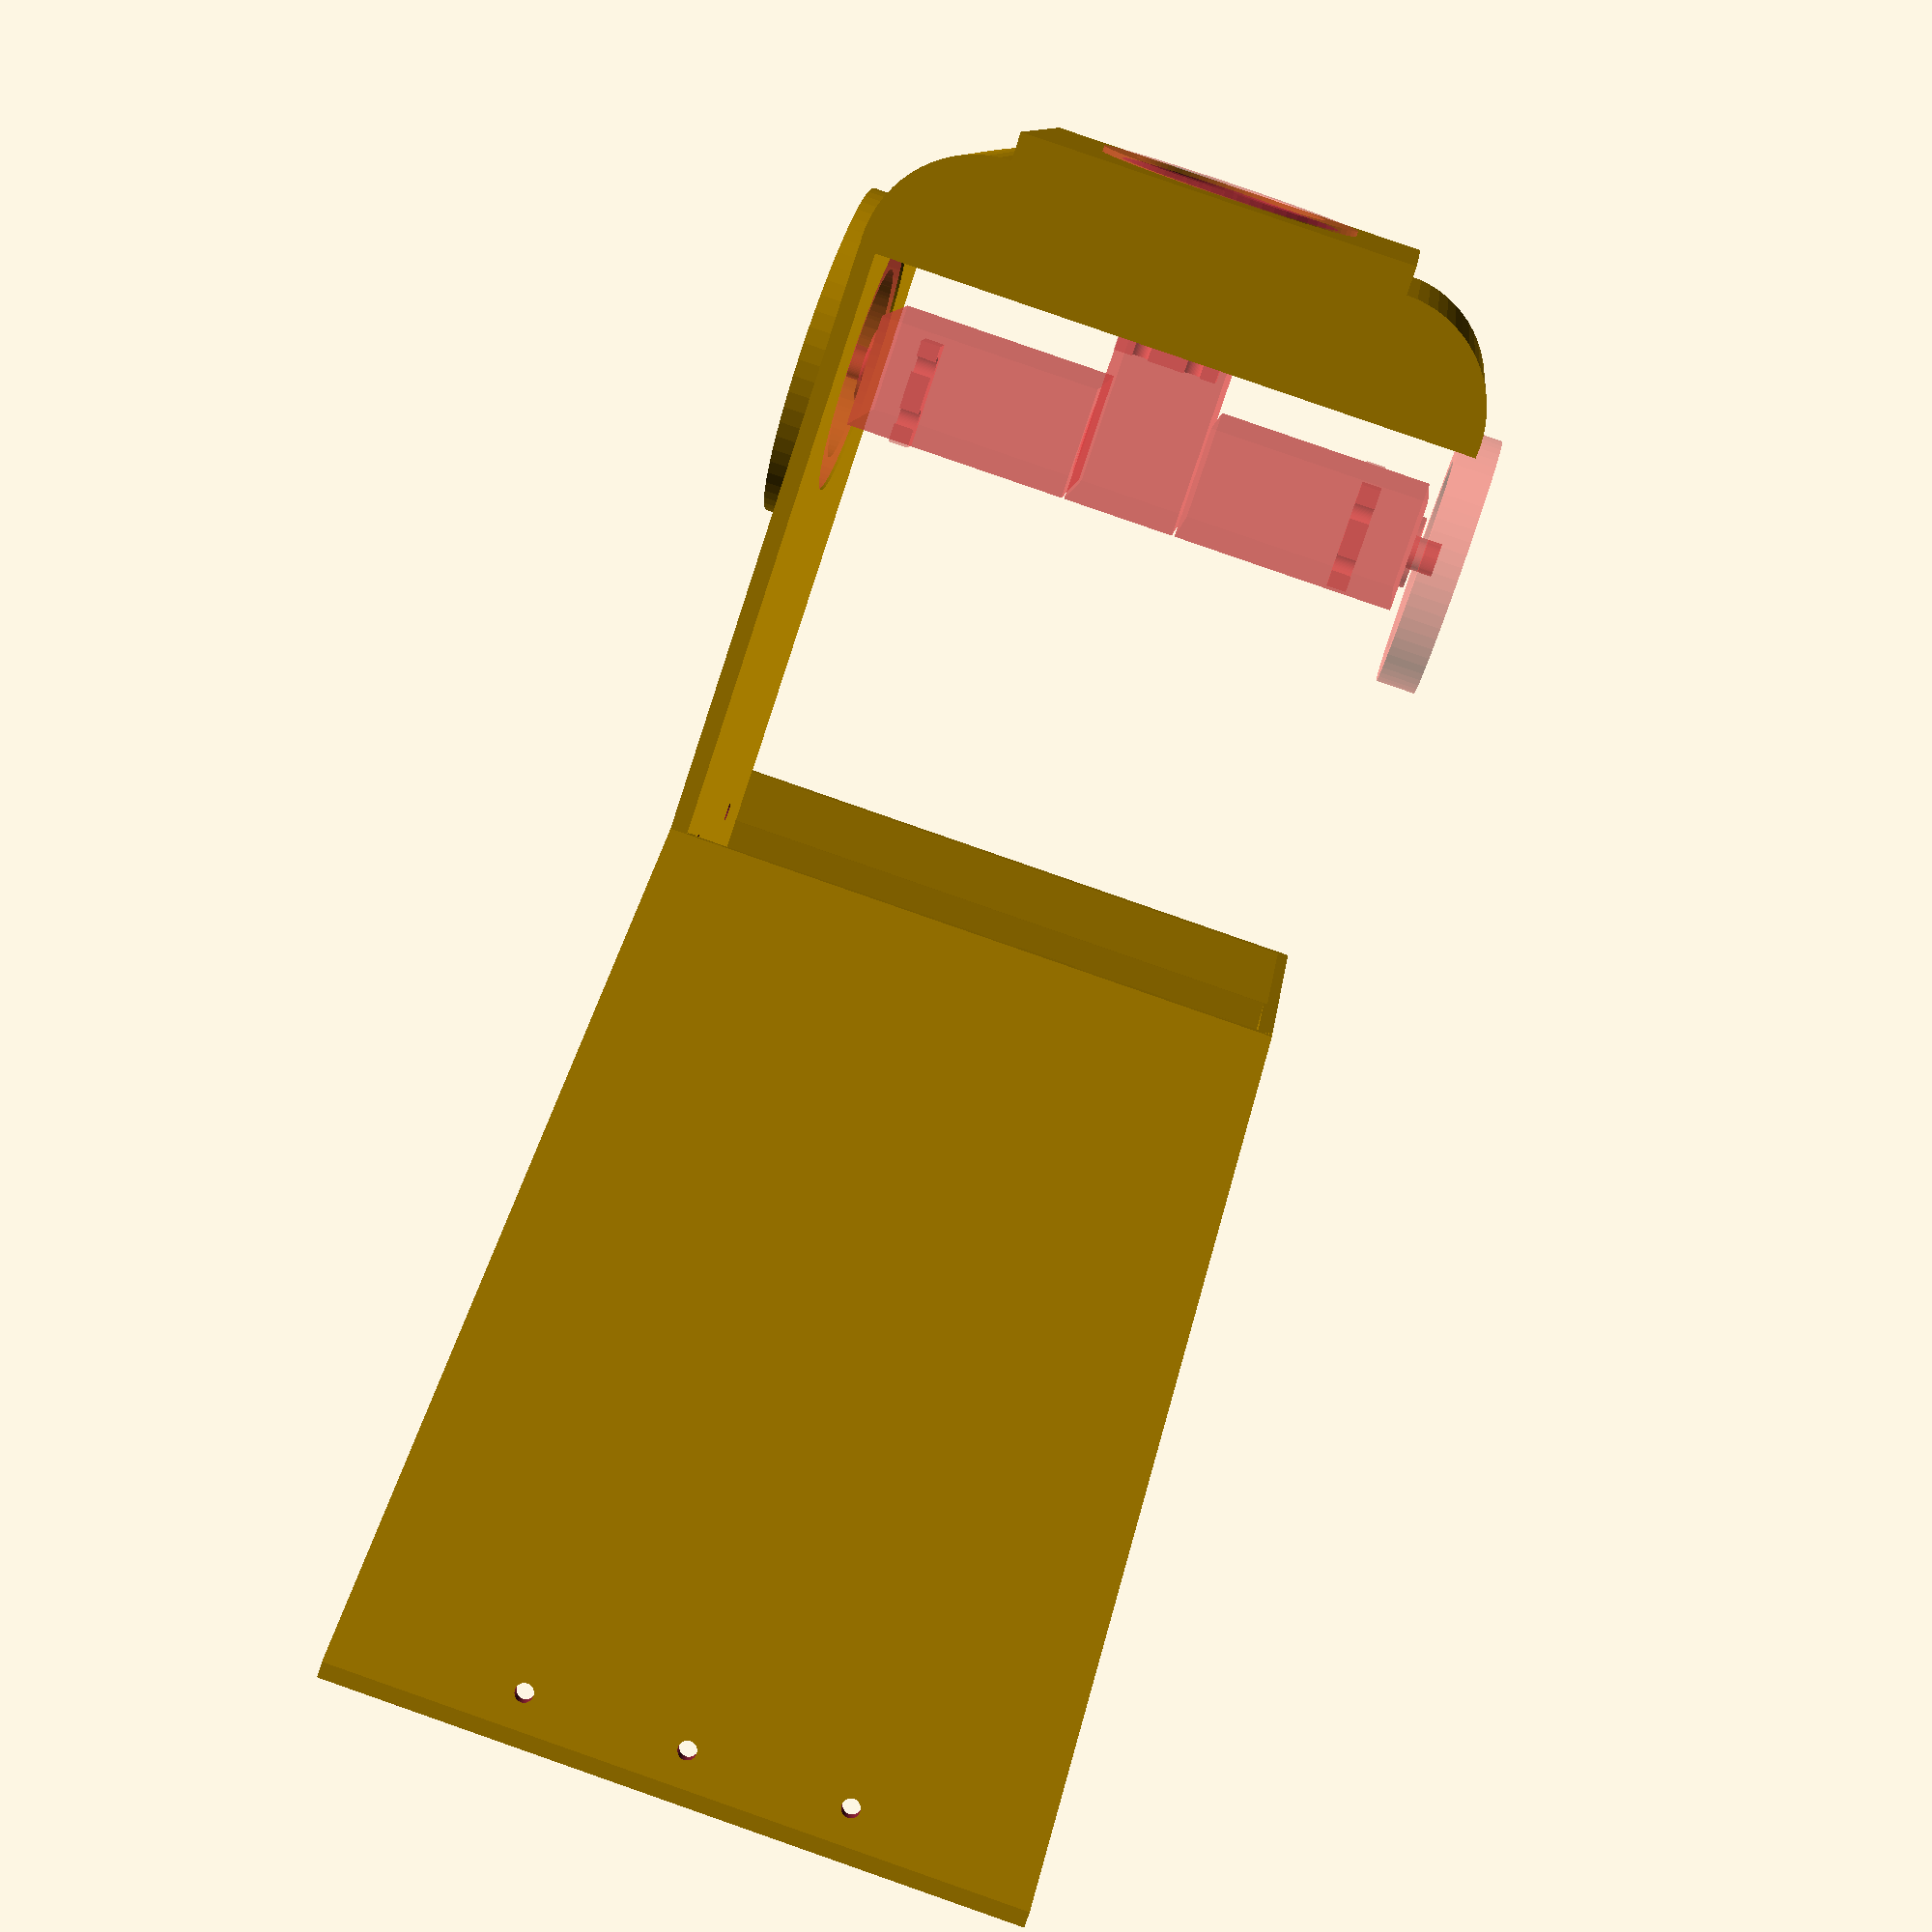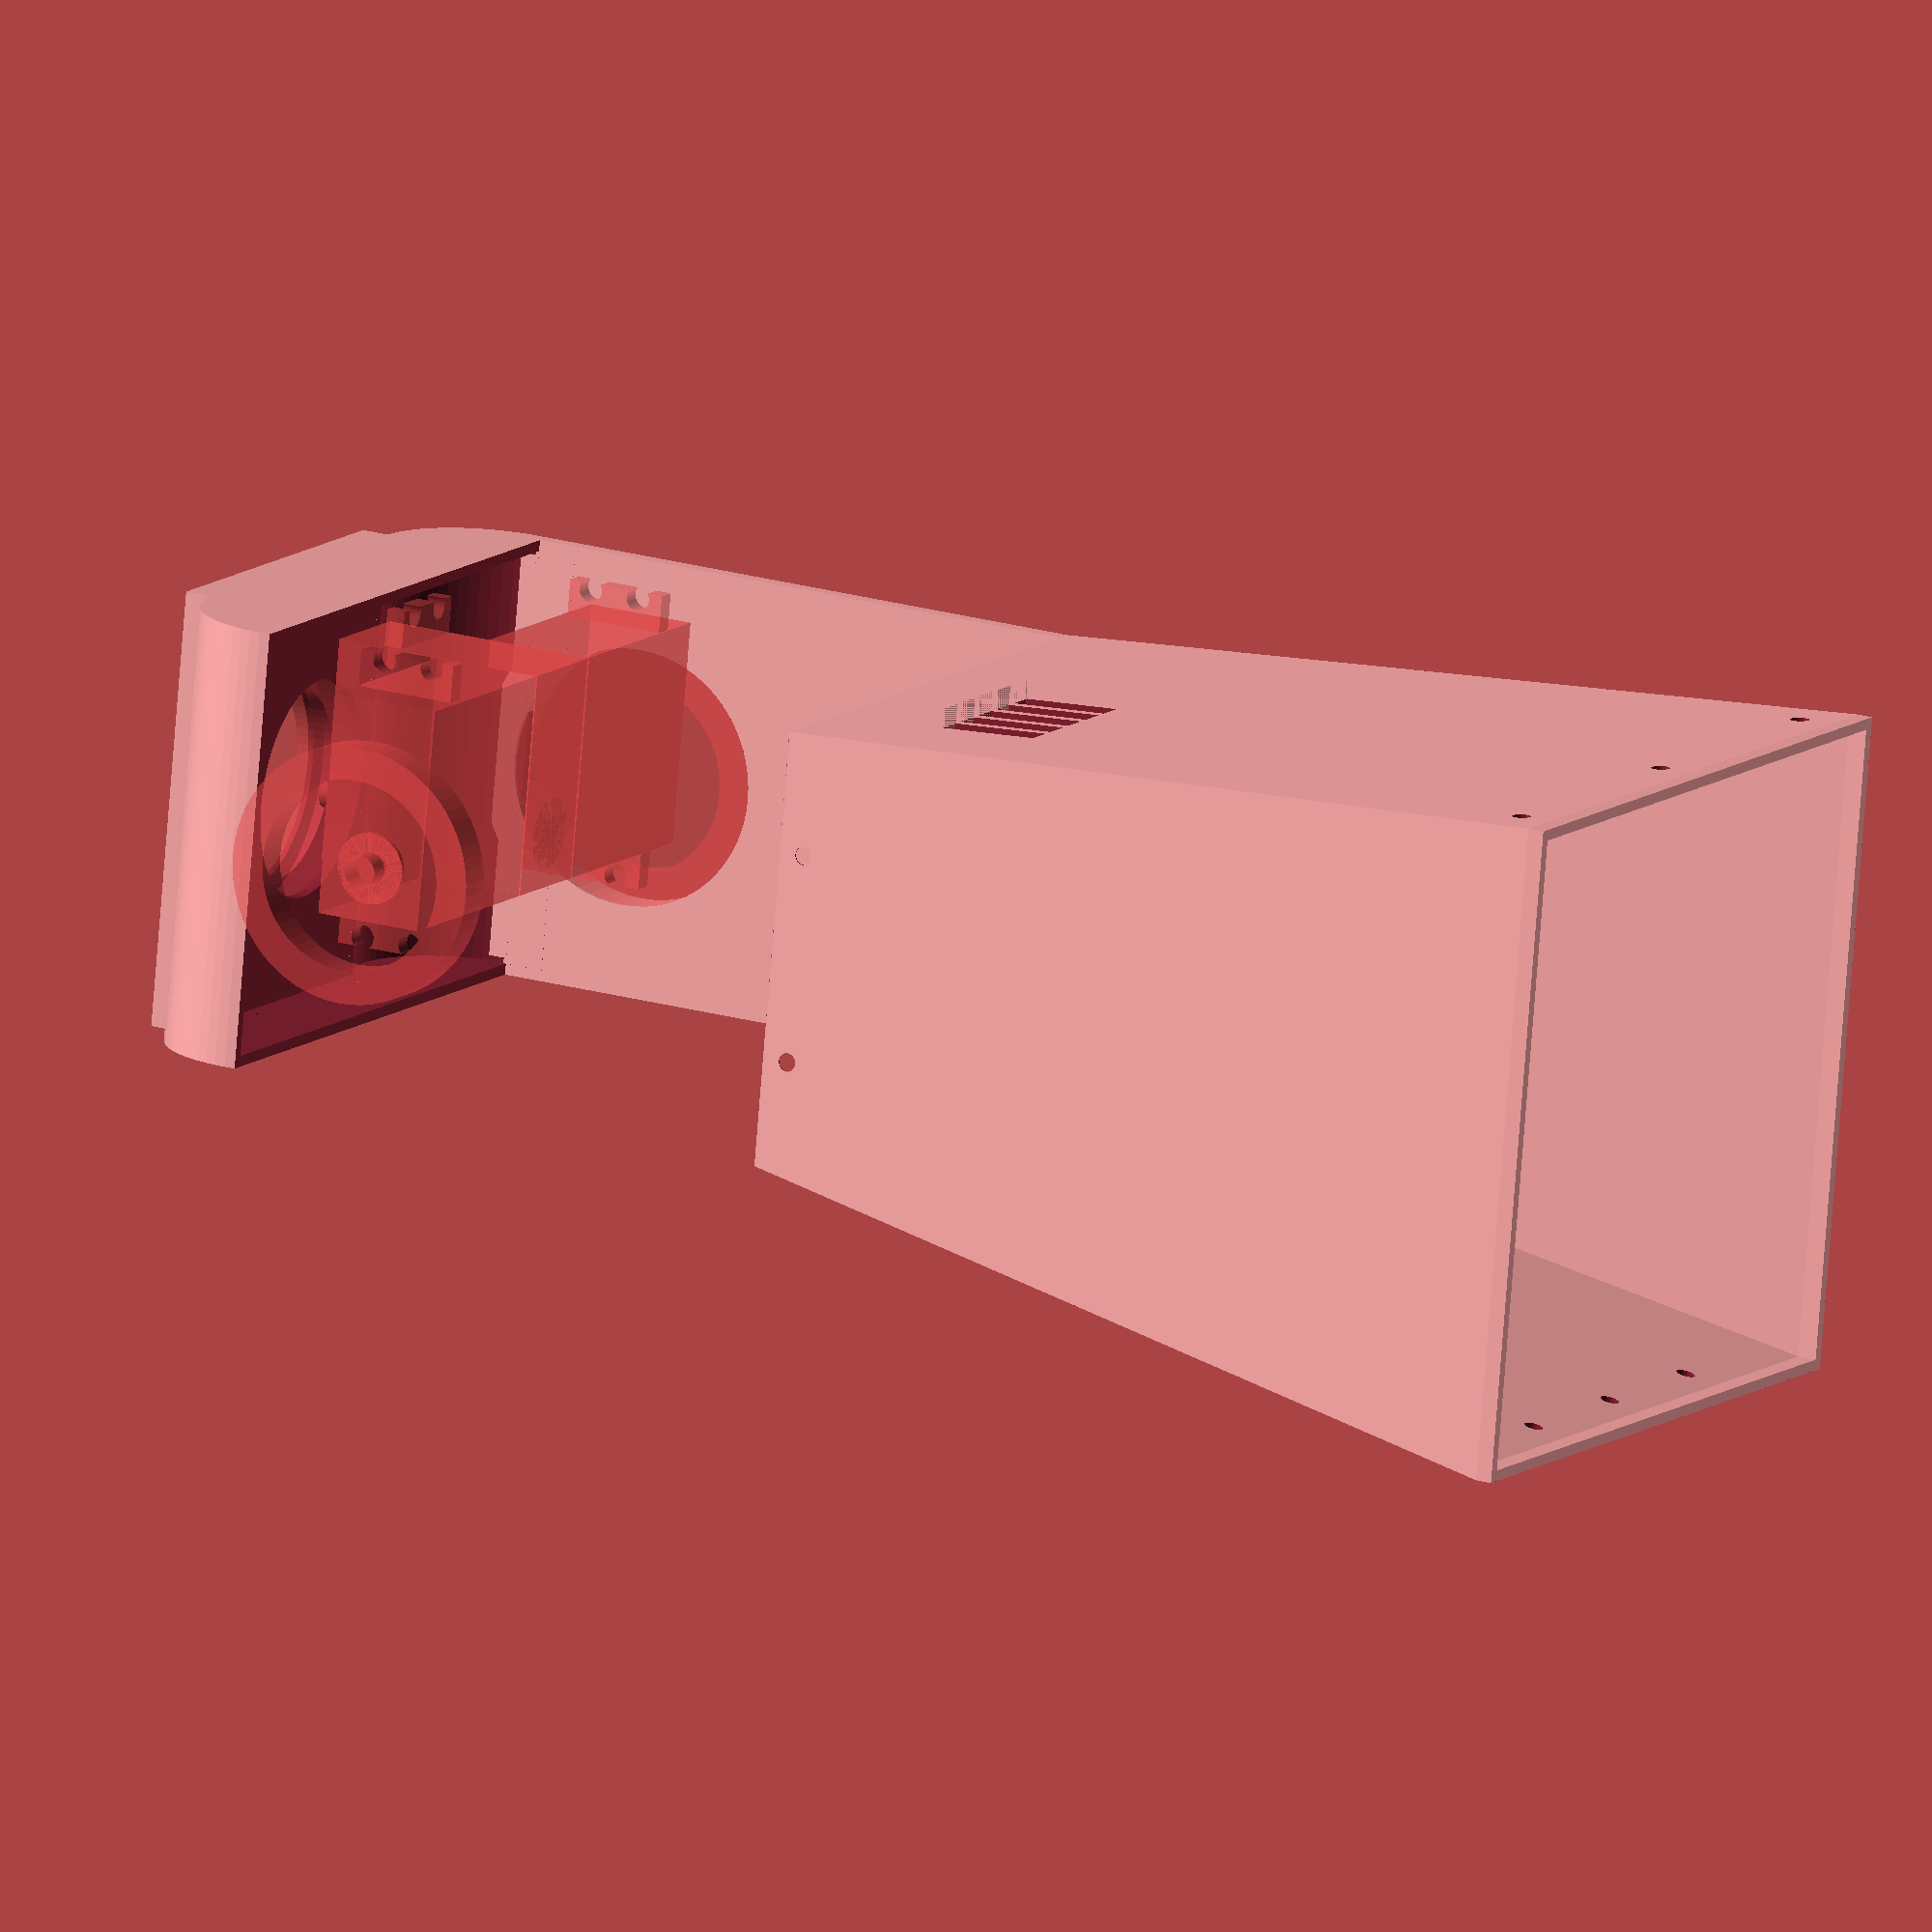
<openscad>

module legs(thicknes=2) {
   difference() {
      hull() {
          cube([116+(2*thicknes),126+(2*thicknes),3], center = true);
          translate([10,0,150]) cube([76+(2*thicknes),106+(2*thicknes),10], center = true);
      }
      hull() {
          cube([116,126,4], center = true);
          translate([10,0,150]) cube([76,106,12], center = true);
      }
      translate([10,0,150]) cube([78,110,10], center = true);
      
      
      // Löcher Anschlüsse
      translate([50,-20,124.5]) cube([10,5,18], center = true);
      translate([50,-27,124.5]) cube([10,5,18], center = true);
      translate([50,-34,124.5]) cube([10,5,18], center = true);
      translate([50,-13,124.5]) cube([10,5,18], center = true);
      translate([50,-6,124.5]) cube([10,5,18], center = true);
      
      // Schraubenlöcher unten
      translate([60,0,8]) rotate([0,90,0]) cylinder(h = 8, r = 1.7, $fn = 64, center = true);
      translate([60,55,8]) rotate([0,90,0]) cylinder(h = 8, r = 1.7, $fn = 64, center = true);
      translate([60,-55,8]) rotate([0,90,0]) cylinder(h = 8, r = 1.7, $fn = 64, center = true);
      translate([-60,0,8]) rotate([0,90,0]) cylinder(h = 8, r = 1.7, $fn = 64, center = true);
      translate([-60,30 ,8]) rotate([0,90,0]) cylinder(h = 8, r = 1.7, $fn = 64, center = true);
      translate([-60,-30,8]) rotate([0,90,0]) cylinder(h = 8, r = 1.7, $fn = 64, center = true);
      
      
      schrauben_legs_upper();
   }
}

module schrauben_legs_upper() {
   translate([-10,-55,150]) rotate([90,90,0]) cylinder(h = 8, r = 1.7, $fn = 64, center = true);
   translate([28,-55,150]) rotate([90,90,0]) cylinder(h = 8, r = 1.7, $fn = 64, center = true);  
   translate([-10,55,150]) rotate([90,90,0]) cylinder(h = 8, r = 1.7, $fn = 64, center = true);
   translate([28,55,150]) rotate([90,90,0]) cylinder(h = 8, r = 1.7, $fn = 64, center = true);

}


module bottom() {

   translate([0,0,15]) rotate([0,0,90]) difference() {
       union() {
           // Bodenplatte
           cube([130,120,3], center = true);
           translate([0,-27,3]) cube([2.5,80,5], center = true);
           translate([0,27,10]) cube([75,38,20], center = true);
  
           
           // Würfel an den Seiten für Befestigung an den Beinen
           translate([62,35,4]) cube([10,50,10], center = true);
           translate([0,-55,4]) cube([130,10,10], center = true);
           translate([62,35,4]) cube([10,50,10], center = true);
       }     
       
       // schneide Beine von Boden ab
       translate([0,1,-15]) rotate([0,0,-90]) legs(thicknes=15);

       // schneide Motor von Moterbefestigung ab
       translate([22.5,27.5,10]) cube([24.5,32,47], center = true);
       translate([-22.5,27.5,10]) cube([24.5,32,47], center = true);
       translate([0,27.5,18]) cube([25,22,30], center = true);
       translate([0,27.5,14]) cube([15,32,25], center = true);
       translate([-11,27.5,10]) cube([5,22,30], center = true);
       translate([11,27.5,10]) cube([5,22,30], center = true);

       // Löcher für Motorbefestigung
       translate([36,18,10]) rotate([0,90,0]) cylinder(h = 8, r = 2, $fn = 64, center = true);
       translate([36,36,10]) rotate([0,90,0]) cylinder(h = 8, r = 2, $fn = 64, center = true);
       translate([-36,18,10]) rotate([0,90,0]) cylinder(h = 8, r = 2, $fn = 64, center = true);
       translate([-36,36,10]) rotate([0,90,0]) cylinder(h = 8, r = 2, $fn = 64, center = true);

       // Löcher für die Räder
       translate([-48,27,-1]) cube([15,54,15], center = true);
       translate([48,27,-1]) cube([15,54,15], center = true);

       translate([-31,-27,-1]) cube([32,46,35], center = true);
       translate([31,-27,-1]) cube([32,46,35], center = true);


       // für Vorderradhalterungen
       translate([5,-13,0]) cylinder(h = 15, r = 1.7, $fn = 64, center = true);
       translate([-5,-13,0]) cylinder(h = 15, r = 1.7, $fn = 64, center = true);
       translate([5,-43,0])  cylinder(h = 15, r = 1.7, $fn = 64, center = true);
       translate([-5,-43,0]) cylinder(h = 15, r = 1.7, $fn = 64, center = true);    

       translate([57,-13,0]) cylinder(h = 15, r = 1.7, $fn = 64, center = true);
       translate([-57,-13,0]) cylinder(h = 15, r = 1.7, $fn = 64, center = true);
       translate([57,-43,0]) cylinder(h = 15, r = 1.7, $fn = 64, center = true);
       translate([-57,-43,0]) cylinder(h = 15, r = 1.7, $fn = 64, center = true);

       translate([51,-6,0]) cylinder(h = 15, r = 1.7, $fn = 64, center = true);
       translate([-51,-6,0]) cylinder(h = 15, r = 1.7, $fn = 64, center = true);
       translate([51,-47,0]) cylinder(h = 15, r = 1.7, $fn = 64, center = true);
       translate([-51,-47,0]) cylinder(h = 15, r = 1.7, $fn = 64, center = true);            
   }    
}

module battery() {
    difference() {
        union() {
            translate([0,0,36.5]) cube([100,10,3], center = true);
            translate([20,0,45]) cube([43,86,20], center = true);

            // Fassungen für Säulen
            translate([37,-46,40]) cube([9,9,5], center = true);
            translate([37,46,40]) cube([9,9,5], center = true); 
            translate([-25,0,40]) cube([9,9,5], center = true);      
        }
        
        // Batterie
        translate([20,0,73]) #cube([39,82,70], center = true);
        translate([20,0,49]) cube([24,90,22], center = true);
        
        // Löscher für Batterieseite
        translate([20,22,36]) cube([30,23,6], center = true);
        translate([20,-22,36]) cube([30,23,6], center = true);
        translate([10,0,36]) cube([10,15,6], center = true);
        translate([30,0,36]) cube([10,15,6], center = true); 
        
        // Säulen
        translate([37,-46,76]) #cube([5,5,75], center = true);
        translate([37,46,76]) #cube([5,5,75], center = true);
        translate([-25,0,76]) #cube([5,5,75], center = true);
        
        // Löscher auf Motorseite
        translate([-27,19,36]) cube([30,29,6], center = true);  
        translate([-27,-19,36]) cube([30,29,6], center = true);  
 
       
        translate([6,51,36]) cylinder(h = 6, r = 1.7, $fn = 64, center = true);
        translate([6,-51,36]) cylinder(h = 6, r = 1.7, $fn = 64, center = true);
        translate([47,51,36]) cylinder(h = 6, r = 1.7, $fn = 64, center = true);
        translate([47,-51,36]) cylinder(h = 6, r = 1.7, $fn = 64, center = true);
        translate([20,4,36]) cylinder(h = 6, r = 1.7, $fn = 64, center = true);
        translate([20,-4,36]) cylinder(h = 6, r = 1.7, $fn = 64, center = true);      
    }
}


module cables() {
    difference() {
        union() {
            translate([10,0,114.5]) cube([100,110,2], center = true);
            translate([20,0,105]) cube([43,86,20], center = true);
            
            // Fassungen für Säulen
            translate([39,-46,112]) cube([14,9,5], center = true);
            translate([39,46,112]) cube([14,9,5], center = true); 
            translate([-25,0,112]) cube([9,9,5], center = true);    
        }
        
        legs(thicknes=10);
        
        translate([20,0,76]) cube([39,82,75], center = true);
        translate([20,0,102.5]) cube([24,90,22], center = true);
    
        // Säulen
        translate([37,-46,76]) cube([5,5,75], center = true);
        translate([37,46,76]) cube([5,5,75], center = true);
        translate([-25,0,76]) cube([5,5,75], center = true);
        
        translate([9,0,115]) loecher_cables_control();

        // Löscher
        translate([-16,14,115]) cube([25,15,6], center = true);
        translate([-16,32,115]) cube([25,12,6], center = true);
        translate([-16,-14,115]) cube([25,15,6], center = true);
        translate([-16,-32,115]) cube([25,12,6], center = true);

        translate([20,10,115]) cube([35,15,6], center = true);
        translate([20,30,115]) cube([35,15,6], center = true);
        translate([20,-10,115]) cube([35,15,6], center = true);
        translate([20,-30,115]) cube([35,15,6], center = true);   
    }
}

module schalter() {
    
    translate([0,18,6]) cube([20,2,15], center = true);
    translate([0,-18,6]) cube([20,2,15], center = true);
    
    difference() {
        cube([20,35,3], center = true);
        translate([0,-9,-12]) cylinder(h=20, r=5.7, $fn=64);
        
        // schalter
        translate([0,9,-3]) {
            cube([14,9,11.5], center=true);
            translate([0,0,6]) cube([15,10.5,1], center = true);
            translate([3,0,7]) cube([6,6,1], center=true);
        }
    }
}

module control() {
    
    
    
    difference() {
        union() {
            translate([10,0,134.5]) cube([90,110,2], center = true);
            translate([44,-20,123.5]) rotate([0,90,0]) schalter();
        }
        legs(thicknes=10);
        
        // Löscher
        translate([-6,-47,135]) cube([28,8,6], center = true);
        translate([22,-47,135]) cube([20,8,6], center = true);
        translate([-6,8,135]) cube([28,8,6], center = true);
        translate([26,8,135]) cube([28,8,6], center = true);
        translate([-9,-20,135]) cube([34,20,6], center = true);
        translate([25,-20,135]) cube([25,20,6], center = true);
        translate([-9,30,135]) cube([34,12,6], center = true);
        translate([29,30,135]) cube([34,12,6], center = true);
        
        translate([9,0,135]) loecher_cables_control();
        translate([13,28,135]) loecher_esp32();
        
        // Motorshield L298n
        translate([7,-20,135]) {
            translate([18,18,0]) cylinder(h = 6, r = 1.7, $fn = 64, center = true);
            translate([-18,18,0]) cylinder(h = 6, r = 1.7, $fn = 64, center = true);
            translate([18,-18,0]) cylinder(h = 6, r = 1.7, $fn = 64, center = true);
            translate([-18,-18,0]) cylinder(h = 6, r = 1.7, $fn = 64, center = true);
        }
    }
}

module loecher_esp32() {
    translate([23,11.5,0]) cylinder(h = 6, r = 1.7, $fn = 64, center = true);
    translate([23,-11.5,0]) cylinder(h = 6, r = 1.7, $fn = 64, center = true);
    translate([-23,11.5,0]) cylinder(h = 6, r = 1.7, $fn = 64, center = true);
    translate([-23,-11.5,0]) cylinder(h = 6, r = 1.7, $fn = 64, center = true);
}

module neck() {
  translate([10, 0, 250]) difference() {
        translate([0, 0, 30]) cylinder(h = 15, r = 25, $fn = 64, center = true);
        translate([0, 0, 29]) cylinder(h = 40, r = 20, $fn = 64, center = true);
  }
}

module head() {
   translate([10, 0, 310]) difference() {
       union() {
           cube([80, 100, 60], center = true);
           //translate([0, 25,0]) rotate([0,90,0]) cylinder(h = 74, r = 20, $fn = 64, center = true);
           //translate([0, -25,0]) rotate([0,90,0]) cylinder(h = 74, r = 20, $fn = 64, center = true);
       }
   }
}


module motor() {
   cube([32, 24.5, 46]);
   translate([14,15,15]) rotate([90,90,0]) cylinder(h = 28, d = 3);
   translate([15,-8,15]) rotate([90,90,0]) cylinder(h = 8, r = 25);
}

module motoren() {
    translate([30,40,0]) {
        translate([-19,-75,-12]) #motor();
        translate([14,-5,-12]) rotate([0,0,180]) #motor();
        
    }
}

module halterung() {
    difference() {
        union() {
            translate([-20,6.5,0]) cube([40,3,15]);
            linear_extrude(5) polygon(points = [ [-20, 6.5], [20, 6.5], [5, 27], [-5, 27]]);
            translate([0,20,0]) cylinder(h = 5, r = 9, $fn = 64);     
       }
       
       translate([0,20, -1]) cylinder(h = 8, r = 5, $fn = 64);
       translate([15,10,10]) rotate([90,0,0]) cylinder(h = 8, r = 1.7, $fn = 64);
       translate([-15,10,10]) rotate([90,0,0]) cylinder(h = 8, r = 1.7, $fn = 64);

    }
}

module wheel() {
    cube([32,46,35], center = true);
    rotate([0,90,0]) cylinder(h = 25.5, r = 23.5, $fn = 64, center = true);
    rotate([0,90,0]) #cylinder(h = 50, r = 2.5, $fn = 64, center = true);
}

module halterungen() {
    // #wheel();
    translate([-16,0,20]) rotate([270,0,90]) halterung();
    translate([16,0,20]) rotate([270,0,270]) halterung();
}

module servo(kugellager=42) {
    cube([40.5,20,40]);
    translate([10,10,0]) cylinder(h = 45, r = 3, $fn = 64);
    translate([10,10,0]) cylinder(h = 41, r = 6.5, $fn = 64);
    
    
    // Kugellager
     translate([10,10,kugellager]) difference() {
         cylinder(h = 7, r = 23.5, $fn = 64);
         translate([0,0,-1]) cylinder(h = 9, r = 17.5, $fn = 64);
     }
         
    // Schraubenlöcher     
    difference() { 
        translate([-6.75,1.25,28]) cube([54,18.5,3.5]);
        translate([-5,5.5,27]) cylinder(h = 6, r = 2.25, $fn = 64);
        translate([-5,15,27]) cylinder(h = 6, r = 2.25, $fn = 64);
        
        translate([46,5.5,27]) cylinder(h = 6, r = 2.25, $fn = 64);
        translate([46,15,27]) cylinder(h = 6, r = 2.25, $fn = 64);
    }    
}    

/*
translate([0,0,0]) halterung();
translate([0,30,0]) halterung();
translate([60,0,0]) halterung();

translate([28,31,0]) rotate([0,0,-90]) halterungen();
translate([28,-31,0]) rotate([0,0,-90]) halterungen();
*/

   
       
module shoulders() {       
        difference() {
           translate([10, 0, 262]) {
            cube([80, 70, 50], center = true);
            translate([0, 35,0]) rotate([0,90,0]) cylinder(h = 80, r = 20, $fn = 64, center = true);
            translate([0, -35,0]) rotate([0,90,0]) cylinder(h = 80, r = 20, $fn = 64, center = true);       
           }

           translate([10, 0, 259]) {
            cube([76, 64, 34], center = true);
            translate([0, 0, -24]) cube([82, 120, 50], center = true);
            translate([0, 33,0]) rotate([0,90,0]) cylinder(h = 76, r = 20, $fn = 64, center = true);
            translate([0, -33,0]) rotate([0,90,0]) cylinder(h = 76, r = 20, $fn = 64, center = true);
            translate([0, 0, 23]) cylinder(h = 8, r = 24, $fn = 64, center = true);
            translate([0, 0, 24]) cylinder(h = 20, r = 20, $fn = 64, center = true);
            
           }
           
           torso_side();
       }   
}

module torso() {           
       difference() {
            union() {
                translate([10,0,205]) cube([80,110,110], center = true);
                translate([10,0,150]) cube([78,109,10], center = true);  
            }
                
            translate([10,0,195])  cube([76,108,210], center = true);
               
            translate([-10,-55,150]) rotate([90,90,0]) cylinder(h = 8, r = 1.7, $fn = 64, center = true);
            translate([28,-55,150]) rotate([90,90,0]) cylinder(h = 8, r = 1.7, $fn = 64, center = true);  
            translate([-10,55,150]) rotate([90,90,0]) cylinder(h = 8, r = 1.7, $fn = 64, center = true);
            translate([28,55,150]) rotate([90,90,0]) cylinder(h = 8, r = 1.7, $fn = 64, center = true); 
            
       }     
       
}    




module torso_side() {  
    difference() {
        union() {
            translate([10,53.5,198])  cube([80,3,125], center = true);
            translate([10,52.75,262])  cube([74,1.5,3], center = true);
            translate([10,60,238]) rotate([90,0,0]) cylinder(h = 8, r = 30, $fn = 64);

        }
        translate([10,60,238]) rotate([90,0,0]) difference() {
          translate([0,0,-4]) cylinder(h = 17, r = 23.5, $fn = 64);
        }
        legs();
        schrauben_legs_upper();
     }

   
}




module torso_back() { 
    difference() {
        translate([49,0,207.5])  cube([2,104,105], center = true);
    }
    
}

module torso_front() { 
    difference() {
        #translate([-29,0,207.5])  cube([2,104,105], center = true);
    }
    
}


module skeleton_pillar() {
  difference() {   
    cube([15,15,85], center=true);
    translate([-3,-3,2]) cube([15,15,85],center = true);
  }
}

module skeleton() {
    
    difference() {
        union() {
            translate([40,44,178]) skeleton_pillar();
            mirror([0,1,0]) translate([40,44,178])  skeleton_pillar();
            translate([-21,44,178]) mirror([1,0,0])   skeleton_pillar();
            translate([-21,-44,178]) mirror([1,1,0])   skeleton_pillar();
        }
        translate([40,44,178]) skeleton_pillar();
        translate([9,0,135]) loecher_cables_control();
        translate([13,28,135]) loecher_esp32();
    }
}



module loecher_cables_control() {
    translate([-14,0,0]) cylinder(h = 15, r = 1.7, $fn = 64, center = true);
    translate([33,46,0]) cylinder(h = 15, r = 1.7, $fn = 64, center = true);
    translate([-29,43,0]) cylinder(h = 15, r = 1.7, $fn = 64, center = true);
    translate([33,-46,0]) cylinder(h = 15, r = 1.7, $fn = 64, center = true);
    translate([-29,-43,0]) cylinder(h = 15, r = 1.7, $fn = 64, center = true);
}



translate([0,-10.5,228]) rotate([90,0,0])#servo();
translate([0,10.5,248]) rotate([270,0,0])#servo();

translate([0,-10,228]) #servo(53);


//bottom();
//battery();
//rotate([180,0,0]) 
//cables();
//rotate([180,0,0]) 
control();
legs();
torso_side();
//mirror([0, 1, 0]) { torso_side(); }
//torso_front();
//torso_back();
//skeleton();
//torso();

shoulders();

//neck();
//head();
 




</openscad>
<views>
elev=77.8 azim=276.0 roll=341.7 proj=p view=solid
elev=158.8 azim=80.2 roll=62.6 proj=o view=solid
</views>
